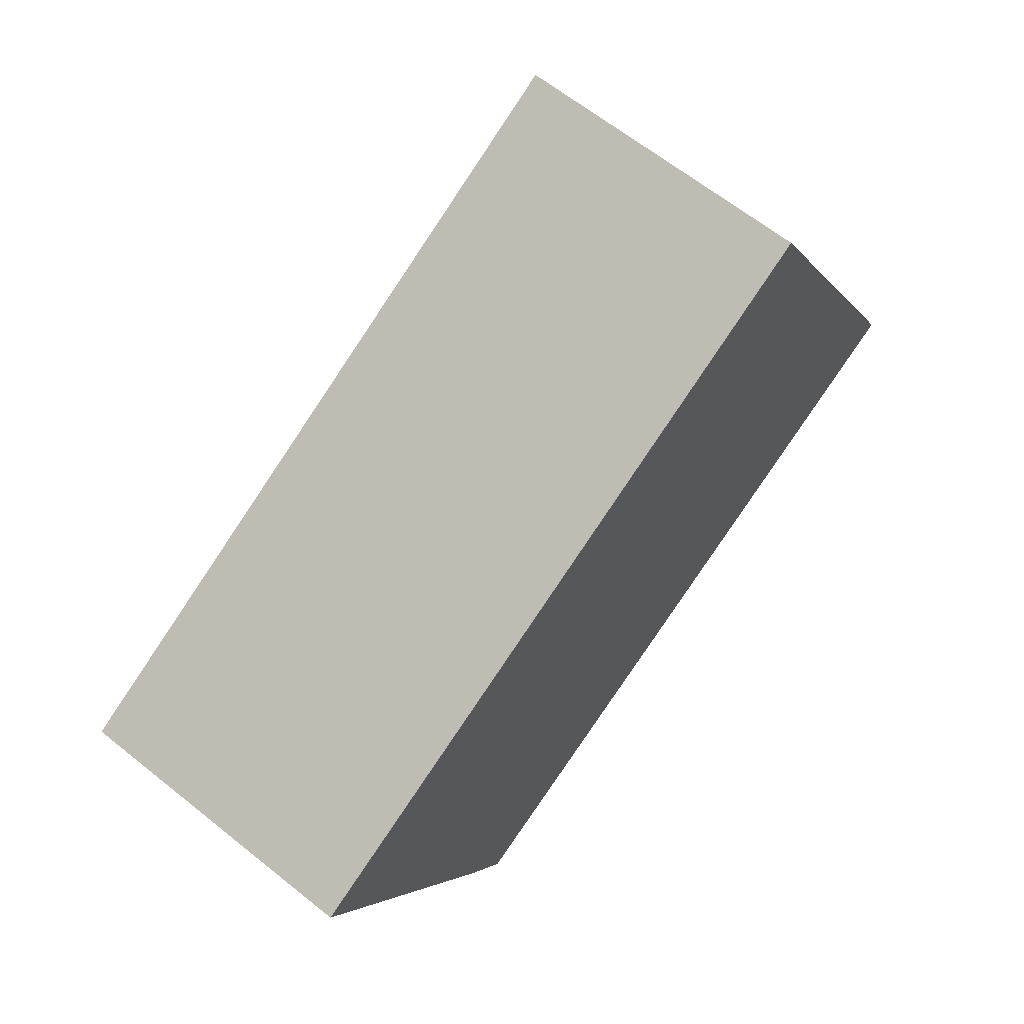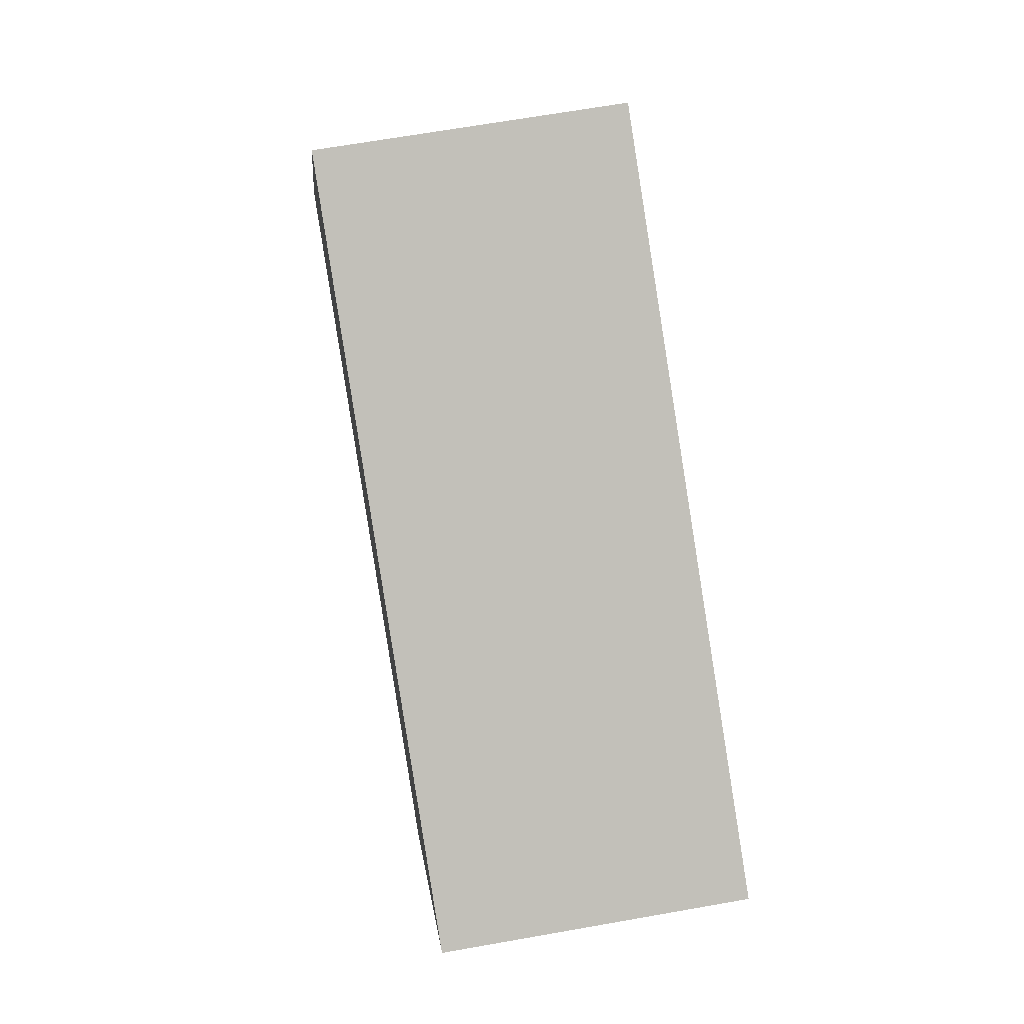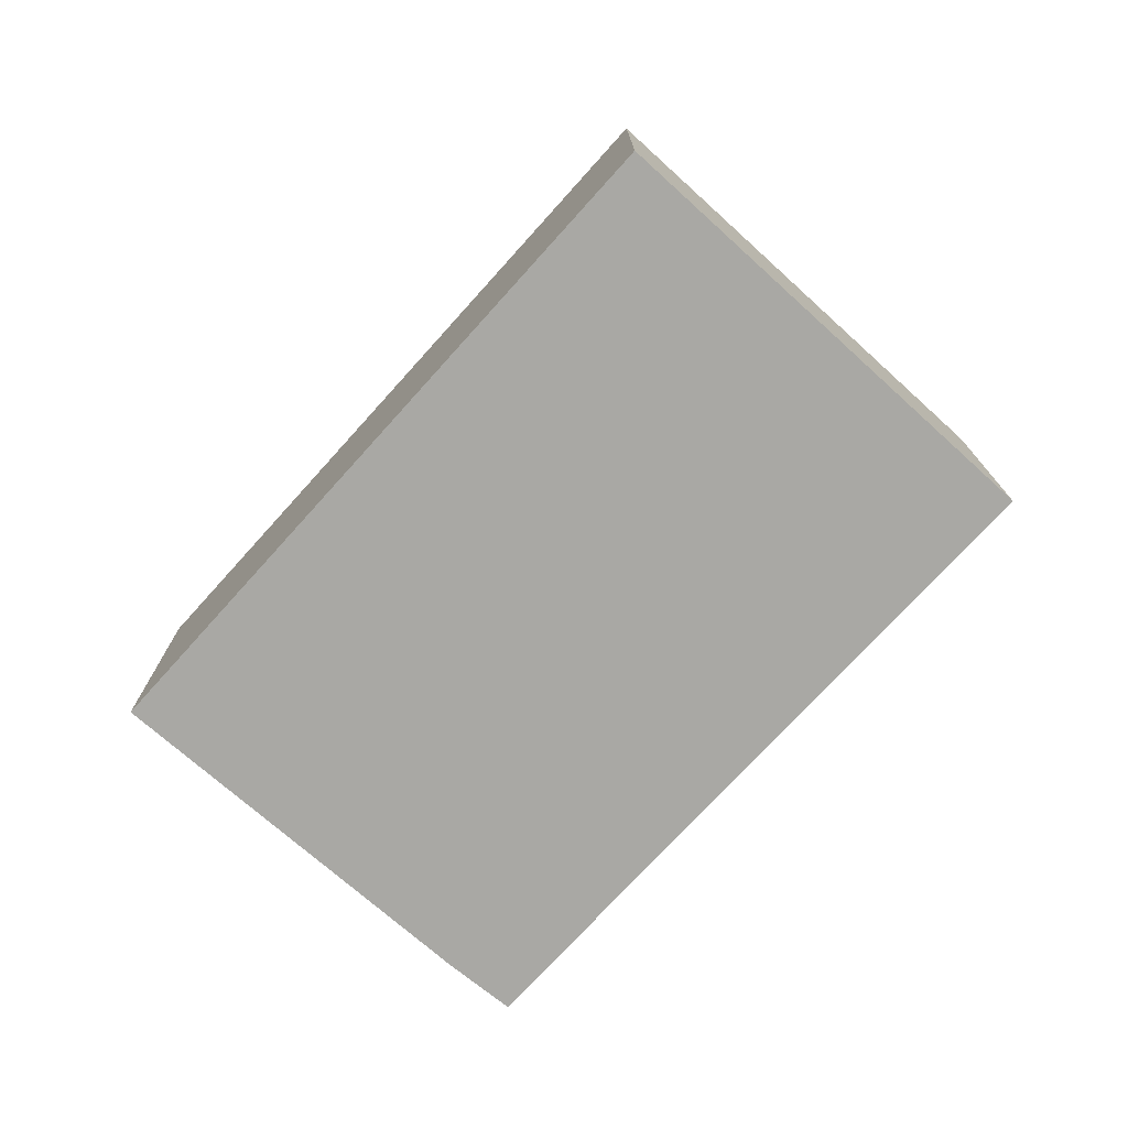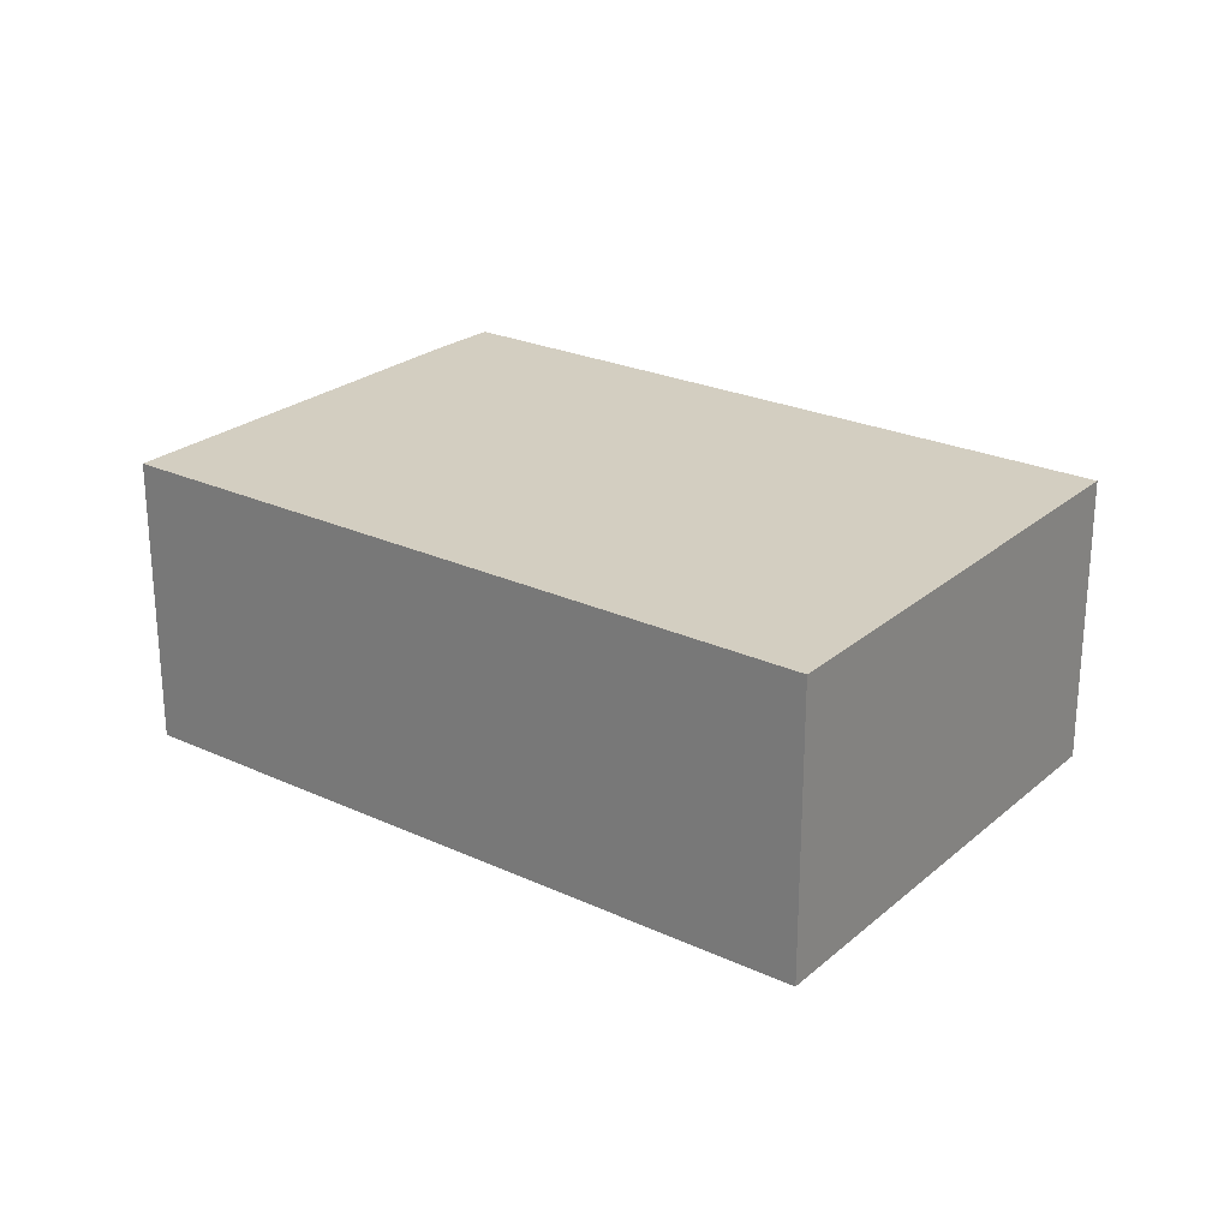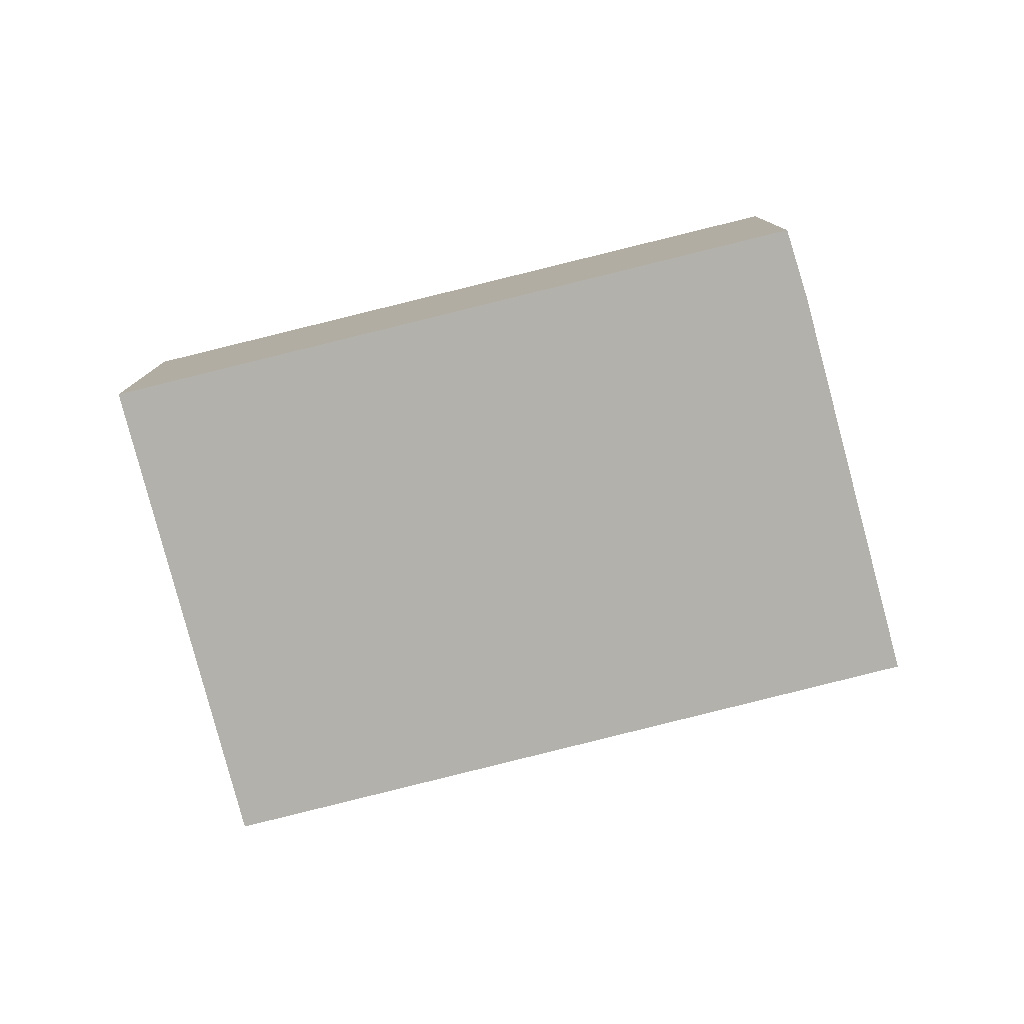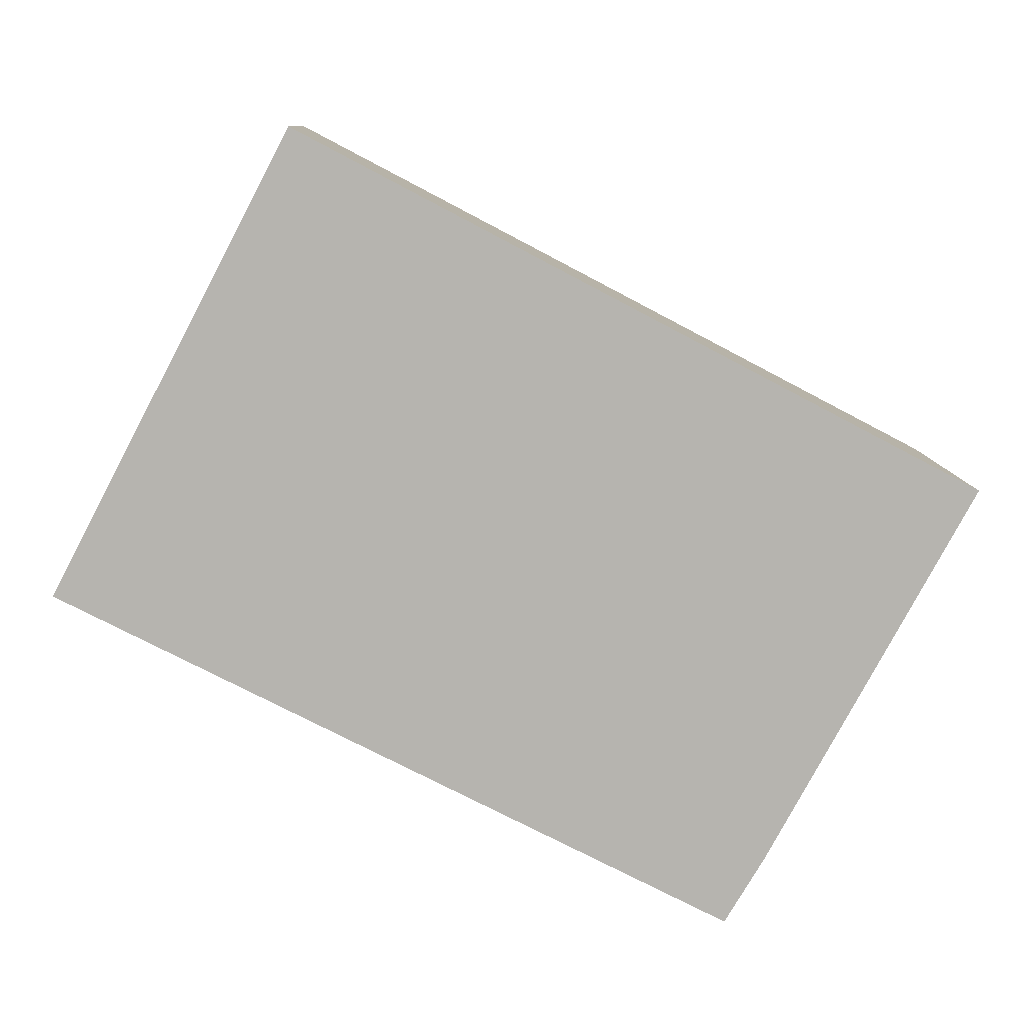
<metadata>
{"format":"obj","ext":"obj","renderer":"f3d","projection":"perspective","resolution":1024,"background":"white","views":[{"elev":63.9,"azim":-51.0,"up":"+Z"},{"elev":66.3,"azim":-100.1,"up":"+Z"},{"elev":-75.0,"azim":20.2,"up":"+Y"},{"elev":25.2,"azim":9.0,"up":"+Y"},{"elev":-78.9,"azim":166.6,"up":"+Y"},{"elev":9.5,"azim":177.8,"up":"+Z"}]}
</metadata>
<code>
v  1.77 2.138 -3.177
v  4.855 2.138 2.555
v  6.563 2.138 -0.715
v  1.483 2.138 -2.701
v  0.25 2.138 -0.456
v  0 2.138 1.309e-16
v  4.051 2.138 2.132
v  4.855 -1.564e-16 2.555
v  6.563 4.378e-17 -0.715
v  1.77 1.945e-16 -3.177
v  1.483 1.654e-16 -2.701
v  0.25 2.792e-17 -0.456
v  0 0 0
v  4.051 -1.305e-16 2.132
g defaultobject
f 1 2 3
f 2 1 4
f 2 4 5
f 2 5 6
f 2 6 7
f 8 3 2
f 3 8 9
f 9 1 3
f 1 9 10
f 10 4 1
f 4 10 11
f 11 5 4
f 5 11 12
f 5 12 6
f 6 12 13
f 7 8 2
f 8 7 6
f 8 6 14
f 14 6 13
f 8 10 9
f 10 8 11
f 11 8 12
f 12 8 14
f 12 14 13

</code>
